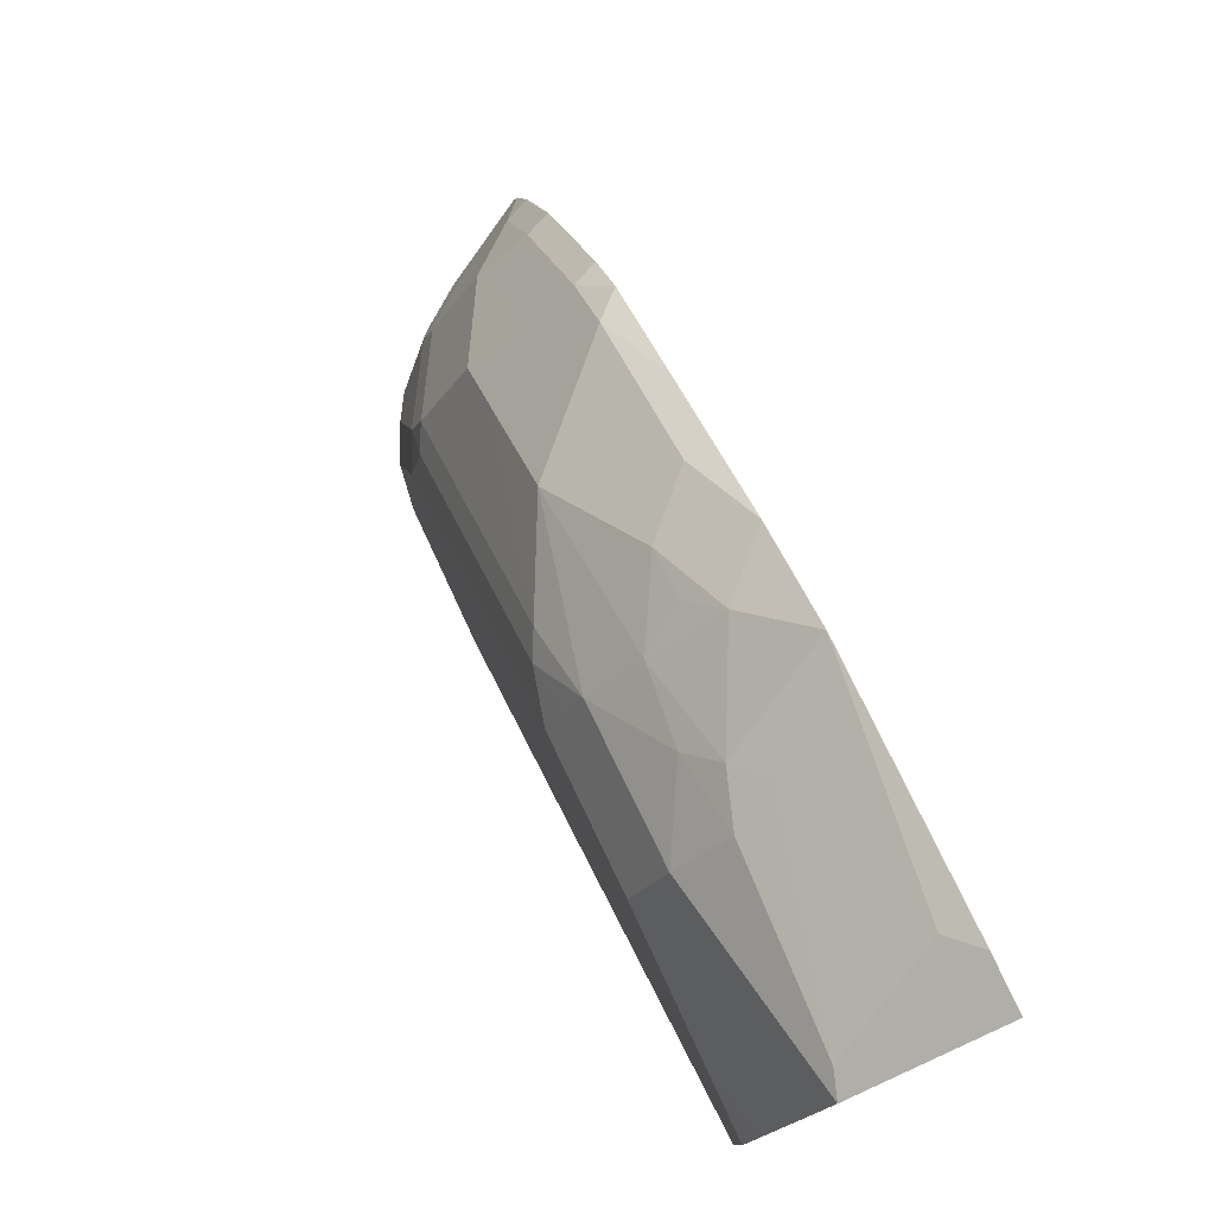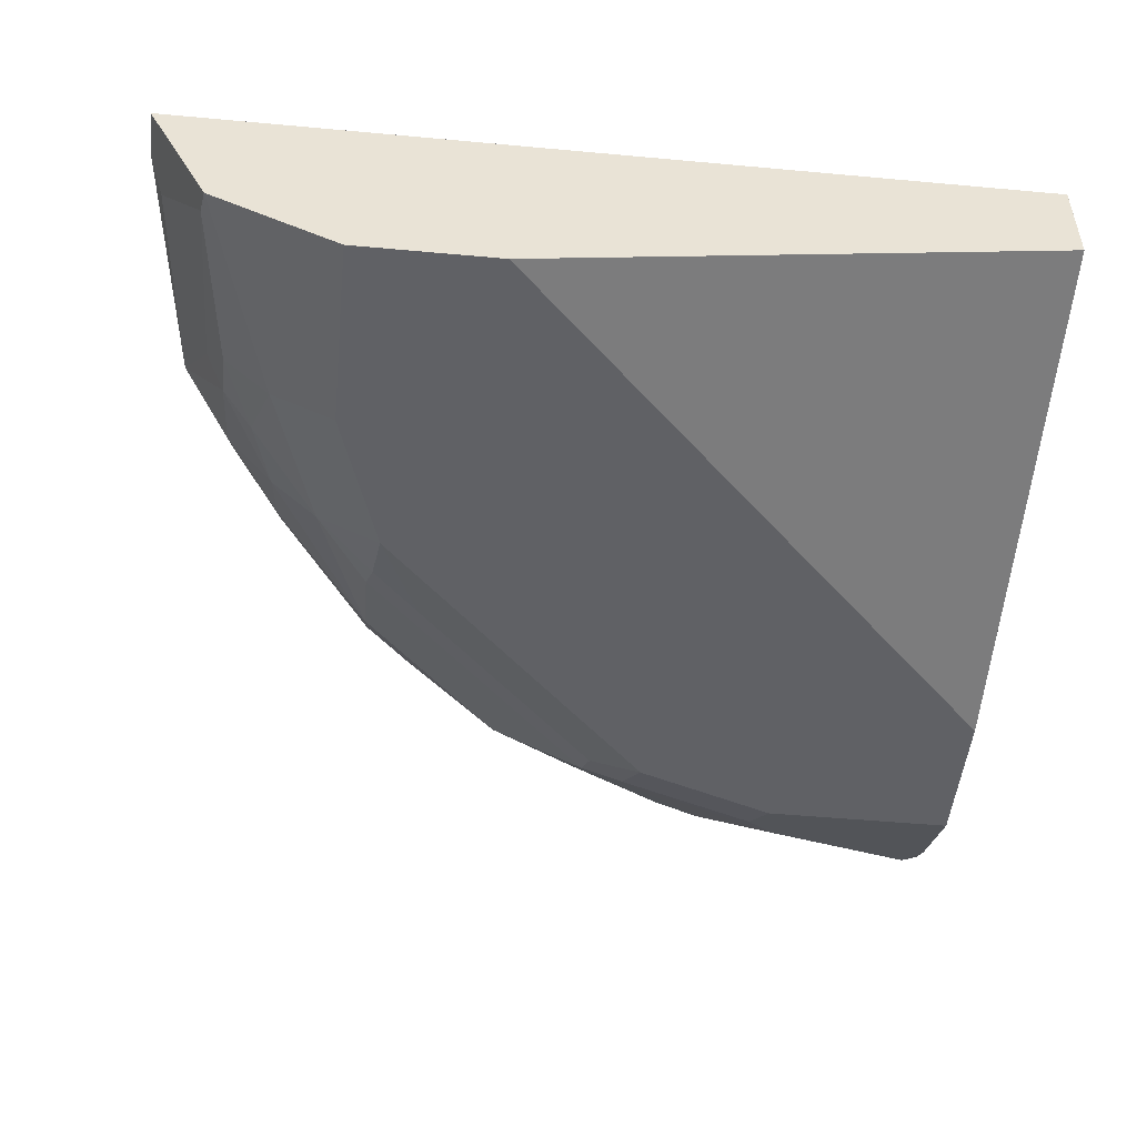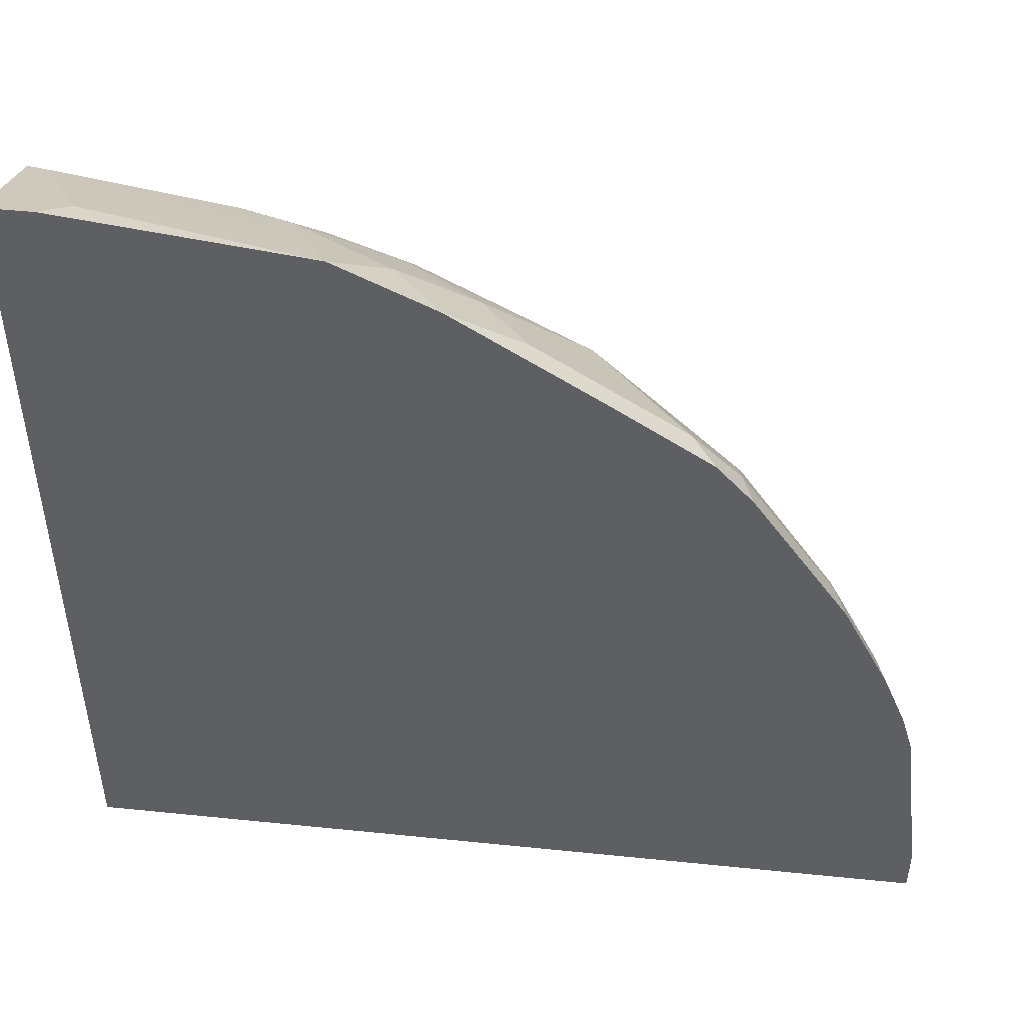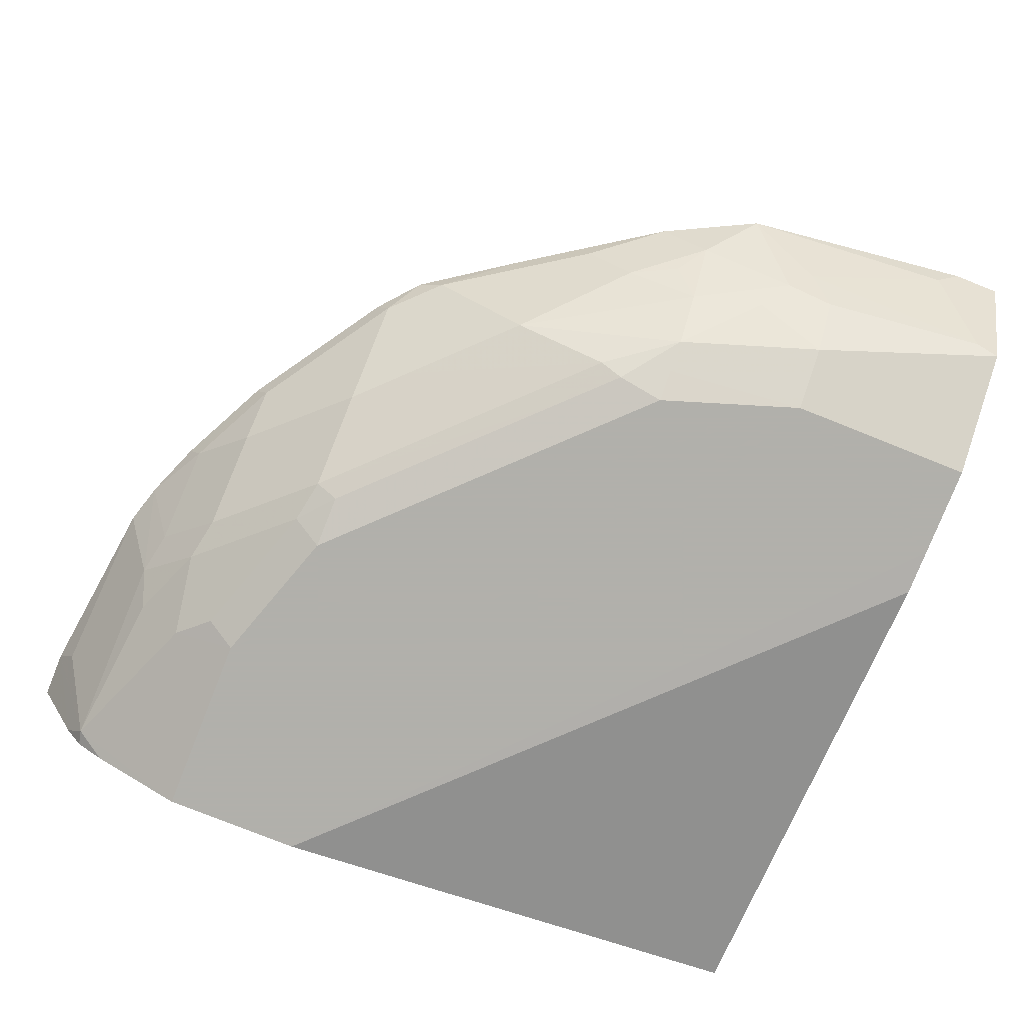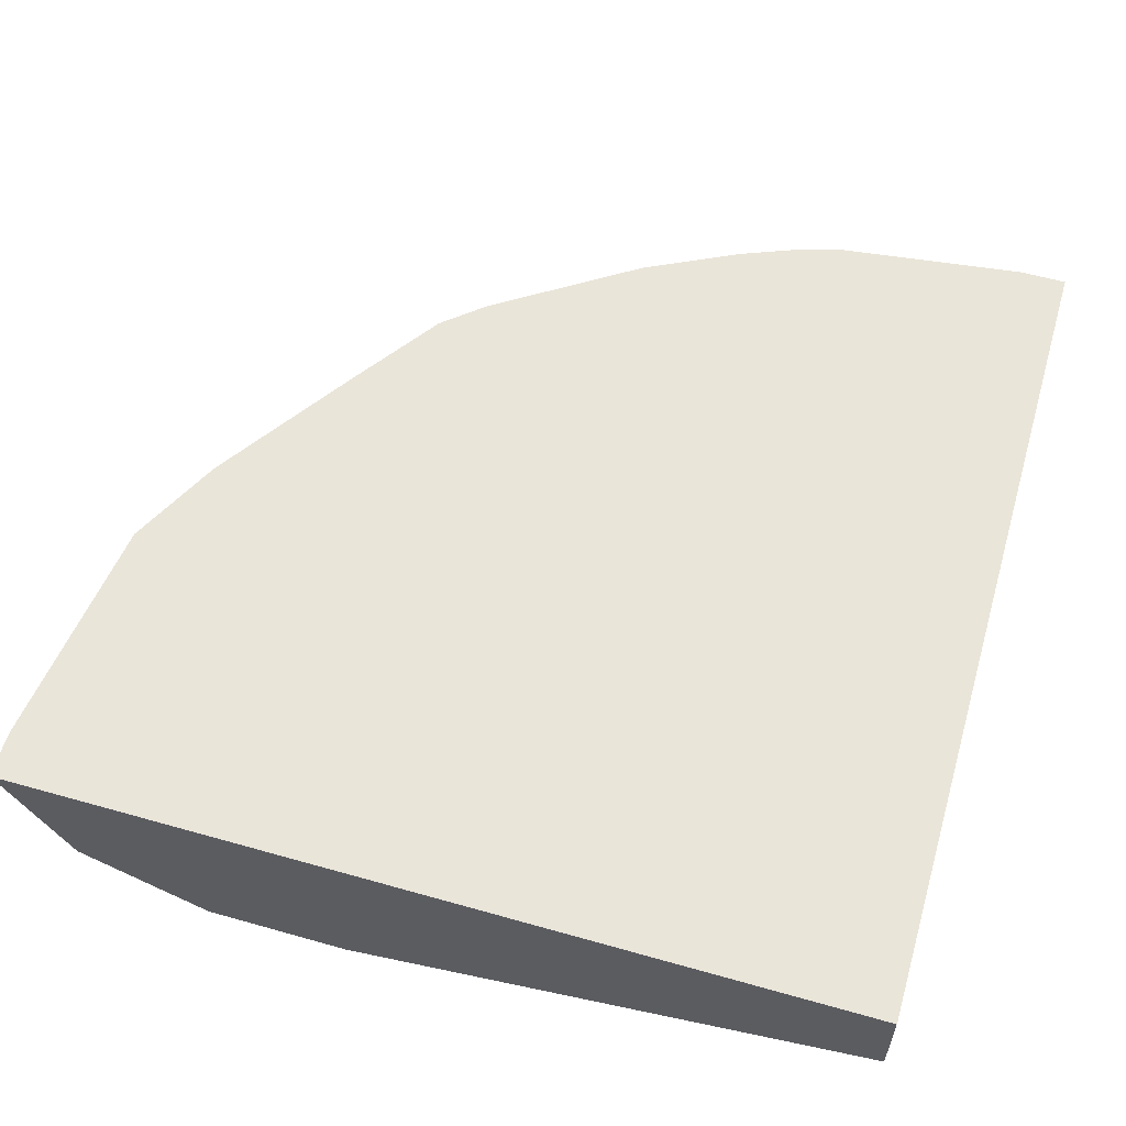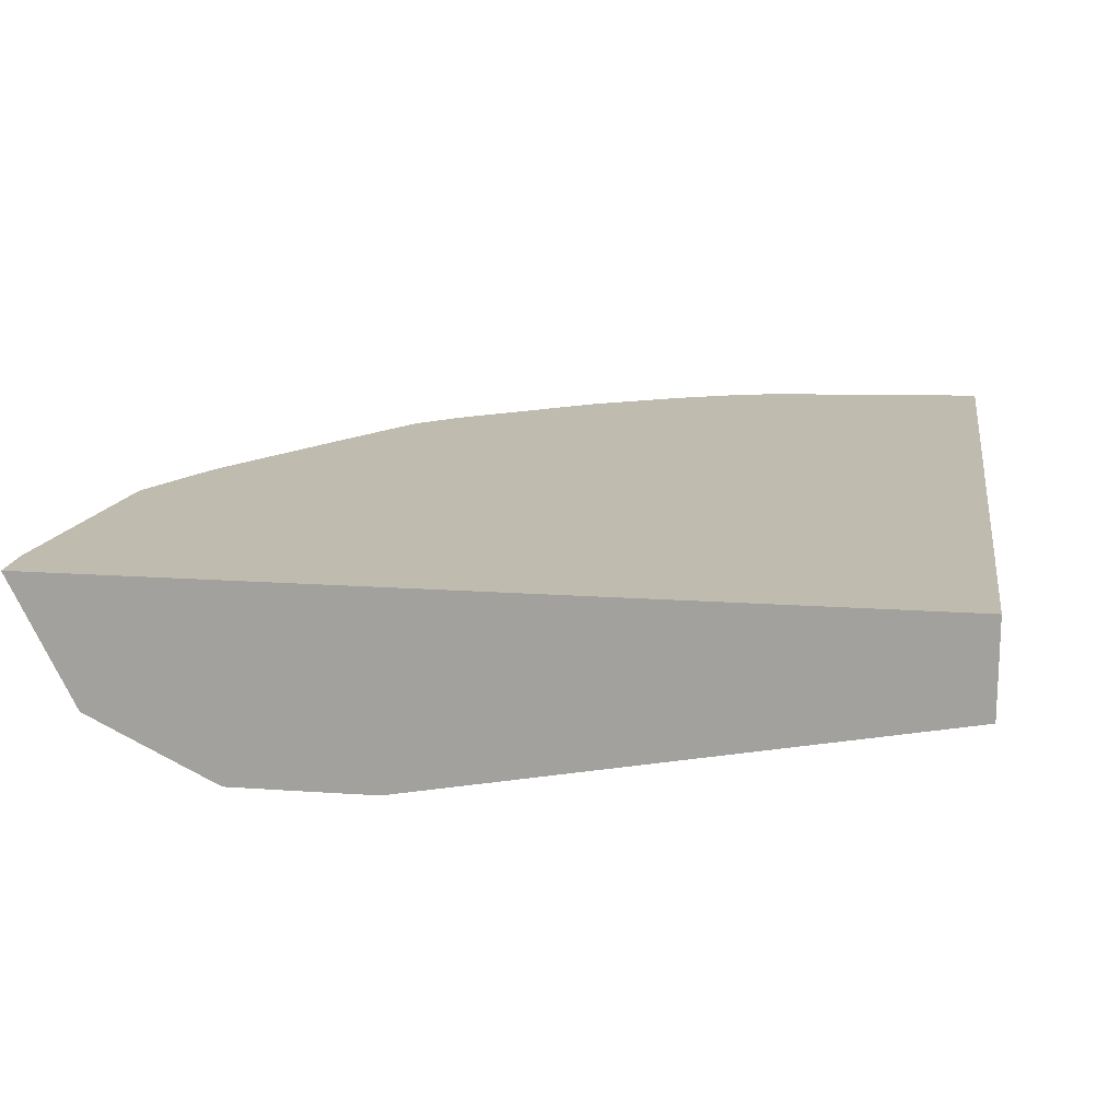
<metadata>
{"format":"obj","ext":"obj","renderer":"f3d","projection":"perspective","resolution":1024,"background":"white","views":[{"elev":79.5,"azim":65.0,"up":"+Z"},{"elev":-49.2,"azim":84.2,"up":"+Y"},{"elev":48.6,"azim":-173.5,"up":"+Z"},{"elev":-78.5,"azim":-21.7,"up":"+Y"},{"elev":58.3,"azim":106.3,"up":"+Y"},{"elev":16.2,"azim":98.4,"up":"+Y"}]}
</metadata>
<code>
v -8.147e-05 -0.8199 0.3514
v -0.01955 -0.8199 0.3514
v -8.147e-05 -0.833 0.3449
v -8.147e-05 -0.8199 0.3026
v -0.02932 -0.8297 0.3465
v -0.01955 -0.833 0.3449
v -0.1169 -0.8199 0.3393
v -0.00978 -0.8688 0.327
v -8.147e-05 -0.872 0.3254
v -8.147e-05 -0.82 -5.679e-05
v -0.3026 -0.8199 -0.00016
v -0.08785 -0.8493 0.327
v -0.1172 -0.8199 0.3392
v -0.1172 -0.82 0.3392
v -0.07812 -0.8655 0.3189
v -0.07812 -0.885 0.2993
v -8.147e-05 -0.8786 0.3123
v -8.147e-05 -0.8589 -0.00016
v -0.0001846 -0.82 -0.00016
v -0.3514 -0.8199 -0.00016
v -0.09762 -0.859 0.3197
v -0.1563 -0.8199 0.3196
v -0.1562 -0.82 0.3197
v -0.1367 -0.8395 0.3197
v -0.1074 -0.8688 0.3075
v -0.1367 -0.885 0.2798
v -0.07812 -0.8981 0.2733
v -8.147e-05 -0.8915 0.2863
v -0.01955 -0.8981 0.2733
v -8.147e-05 -0.859 -5.679e-05
v -0.0001846 -0.859 -0.00016
v -0.3514 -0.8199 0.0196
v -0.3514 -0.82 -0.00016
v -0.1367 -0.8655 0.2993
v -0.2148 -0.8199 0.2806
v -0.1855 -0.8297 0.2977
v -0.166 -0.8493 0.2977
v -0.1464 -0.8493 0.3075
v -0.205 -0.8688 0.2587
v -0.166 -0.8883 0.2587
v -0.1562 -0.8932 0.2562
v -0.1367 -0.8915 0.2668
v -0.1367 -0.8981 0.2538
v -8.147e-05 -0.8981 0.2732
v -0.2147 -0.8981 -0.00016
v -8.147e-05 -0.898 0.2146
v -0.3417 -0.8199 0.09769
v -0.3514 -0.82 0.01953
v -0.3254 -0.872 0.006517
v -0.3449 -0.833 0.02603
v -0.332 -0.8587 -0.00016
v -0.2537 -0.8199 0.2539
v -0.244 -0.8297 0.2587
v -0.2245 -0.8493 0.2587
v -0.244 -0.8688 0.2196
v -0.1757 -0.8932 0.2367
v -0.2635 -0.8883 0.1611
v -0.1757 -0.8981 0.2147
v -8.147e-05 -0.8981 0.2342
v -0.2733 -0.8981 -0.00016
v -0.3254 -0.8525 0.08461
v -0.3368 -0.82 0.1147
v -0.3368 -0.8199 0.1147
v -0.324 -0.8707 -0.00016
v -0.3125 -0.8784 -0.00016
v -0.312 -0.8787 -0.00016
v -0.3123 -0.8785 1.203e-05
v -0.2993 -0.885 -0.00016
v -0.2735 -0.898 -0.00016
v -0.2733 -0.8981 0.0781
v -0.2993 -0.885 0.0716
v -0.3189 -0.8655 0.0716
v -0.2685 -0.8199 0.2367
v -0.2635 -0.8297 0.2391
v -0.244 -0.8493 0.2391
v -0.2635 -0.8493 0.2196
v -0.2635 -0.8688 0.2001
v -0.2538 -0.8932 0.1586
v -0.2343 -0.8981 0.1562
v -0.2831 -0.8688 0.1611
v -0.3026 -0.8688 0.122
v -0.2668 -0.8915 0.1432
v -0.3058 -0.872 0.1041
v -0.3221 -0.8493 0.1025
v -0.327 -0.82 0.1391
v -0.3221 -0.8297 0.1416
v -0.327 -0.8199 0.1391
v -0.2538 -0.8981 0.1367
v -0.2863 -0.8915 0.08461
v -0.3074 -0.8199 0.1782
v -0.3026 -0.8297 0.1806
v -0.3026 -0.8493 0.1611
v -0.3075 -0.8199 0.1781
f 45 46 59
f 47 61 62
f 41 43 42
f 47 62 63
f 47 50 61
f 48 51 49
f 49 51 64
f 43 56 58
f 49 64 65
f 49 72 61
f 49 66 67
f 49 67 68
f 49 68 69
f 49 70 71
f 49 71 72
f 49 61 50
f 52 73 74
f 41 56 43
f 52 74 53
f 49 65 66
f 40 57 56
f 30 46 45
f 40 56 41
f 53 74 76
f 27 59 44
f 27 44 29
f 28 29 44
f 30 45 31
f 32 48 49
f 32 49 50
f 32 50 47
f 33 51 48
f 34 38 37
f 34 37 39
f 35 52 53
f 35 53 36
f 36 53 37
f 37 53 54
f 37 54 39
f 39 54 75
f 39 75 55
f 39 55 40
f 40 55 57
f 53 76 75
f 80 92 81
f 55 76 77
f 71 83 72
f 71 89 82
f 71 82 83
f 73 90 74
f 74 90 91
f 74 91 92
f 74 92 76
f 76 92 77
f 77 92 80
f 78 82 88
f 78 88 79
f 81 92 84
f 84 92 86
f 85 86 93
f 85 93 87
f 86 92 91
f 86 91 93
f 90 93 91
f 27 45 59
f 70 89 71
f 53 75 54
f 70 82 89
f 66 68 67
f 55 77 57
f 55 75 76
f 56 57 78
f 56 78 79
f 56 79 58
f 57 77 80
f 57 80 81
f 57 81 83
f 57 83 82
f 57 82 78
f 60 70 69
f 61 72 83
f 61 83 81
f 61 81 84
f 61 84 62
f 62 85 87
f 62 87 63
f 62 84 86
f 62 86 85
f 70 88 82
f 27 60 45
f 49 69 70
f 27 88 70
f 1 22 13
f 1 13 7
f 1 7 2
f 2 5 6
f 2 7 5
f 3 6 8
f 3 8 9
f 4 10 11
f 5 7 12
f 5 12 8
f 5 8 6
f 7 13 14
f 7 14 12
f 8 12 15
f 8 15 16
f 8 16 9
f 9 16 17
f 10 18 19
f 10 19 11
f 1 35 22
f 11 19 18
f 1 52 35
f 1 90 73
f 1 6 3
f 1 3 9
f 1 9 17
f 1 17 28
f 1 28 44
f 1 44 59
f 1 59 46
f 1 46 30
f 1 30 18
f 1 18 10
f 1 10 4
f 1 4 11
f 1 11 20
f 1 20 32
f 1 32 47
f 1 47 63
f 1 63 87
f 1 87 93
f 1 93 90
f 1 73 52
f 11 18 31
f 1 2 6
f 11 45 60
f 20 33 48
f 20 48 32
f 21 24 34
f 21 34 25
f 22 35 23
f 23 36 37
f 23 37 24
f 11 31 45
f 24 37 38
f 24 38 34
f 25 34 26
f 26 39 40
f 26 40 41
f 26 41 42
f 26 34 39
f 27 42 43
f 27 43 58
f 27 58 79
f 27 79 88
f 18 30 31
f 17 29 28
f 23 35 36
f 16 27 17
f 17 27 29
f 11 69 68
f 11 68 66
f 11 66 65
f 11 65 64
f 27 70 60
f 11 64 51
f 11 51 33
f 11 33 20
f 12 21 15
f 11 60 69
f 13 22 23
f 13 23 24
f 13 24 14
f 14 24 21
f 15 21 25
f 15 25 16
f 16 25 26
f 16 26 42
f 16 42 27
f 12 14 21

</code>
